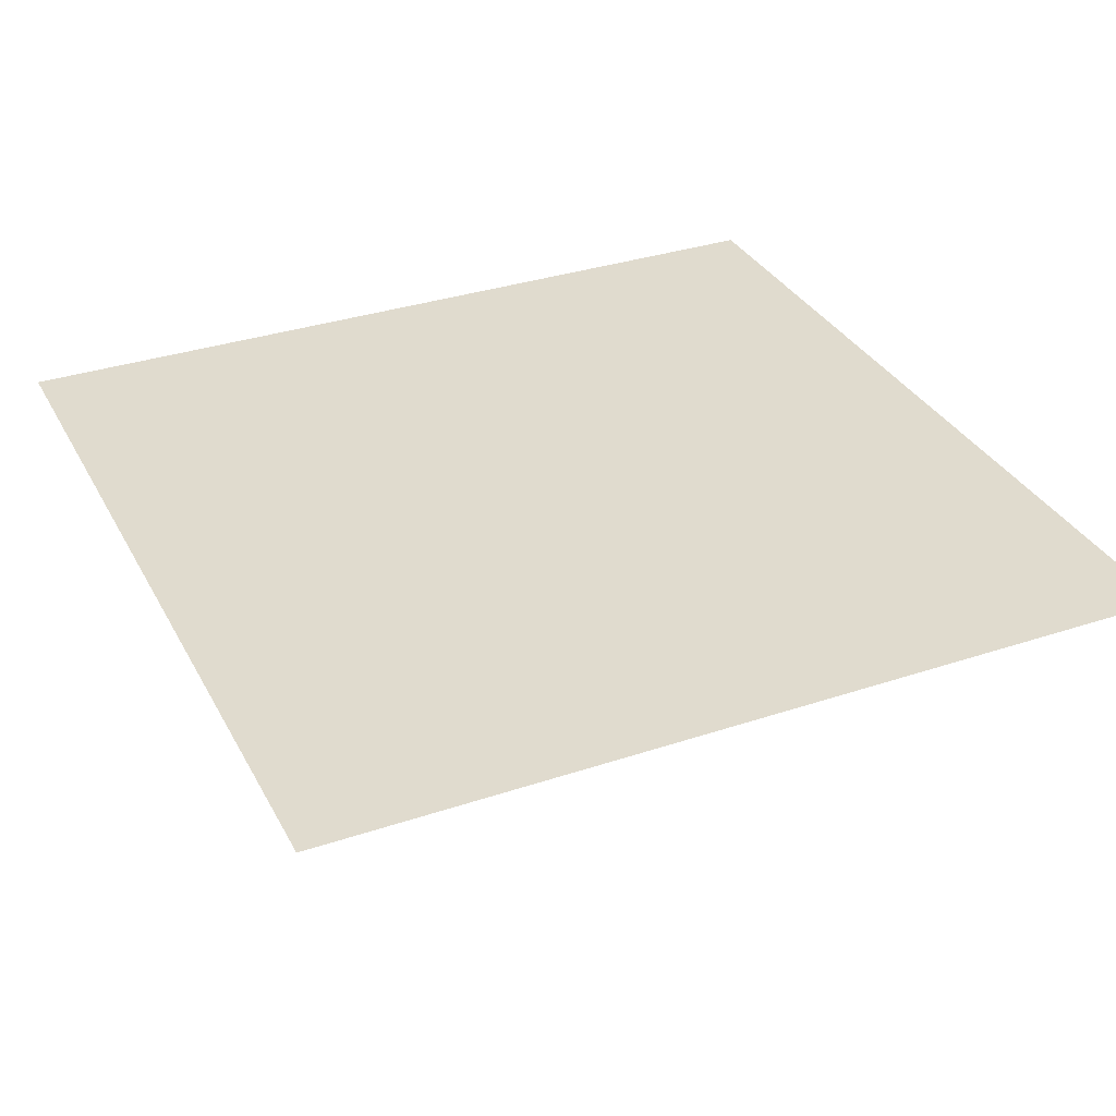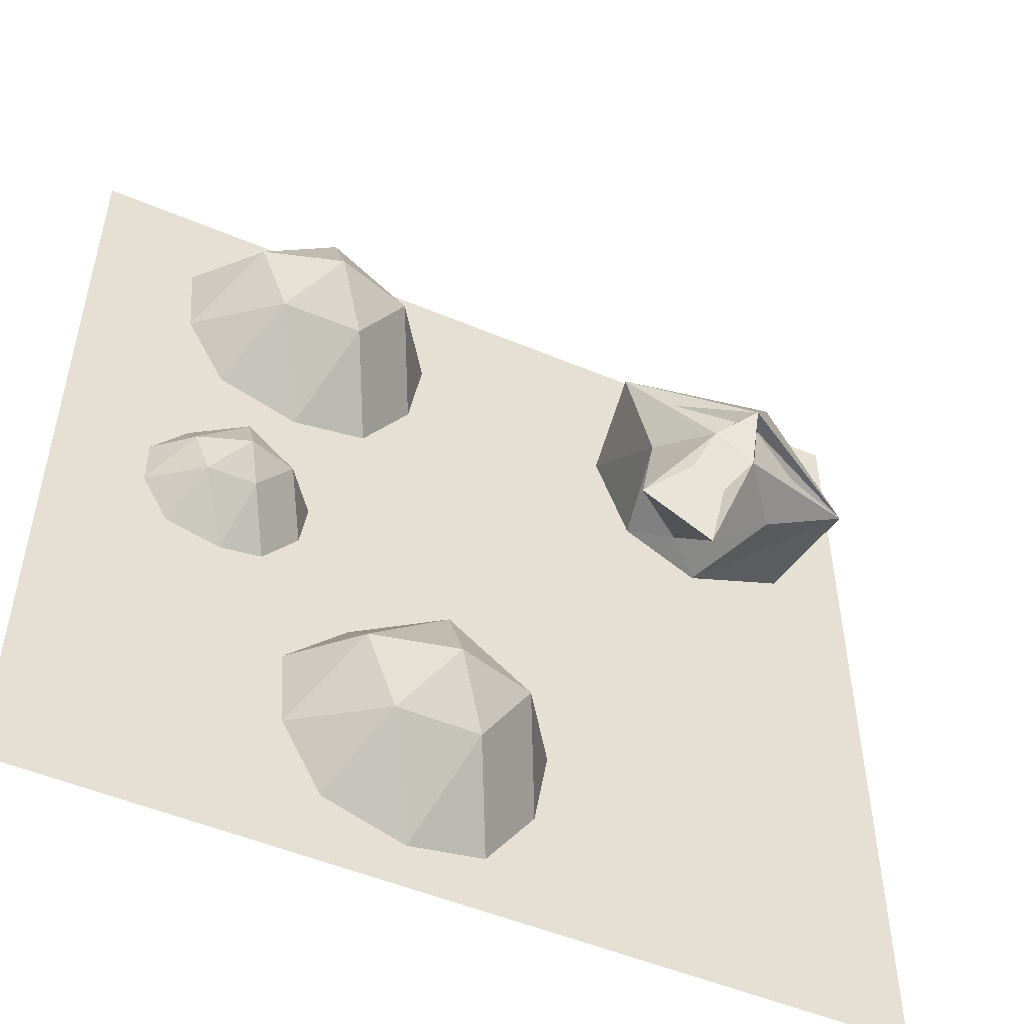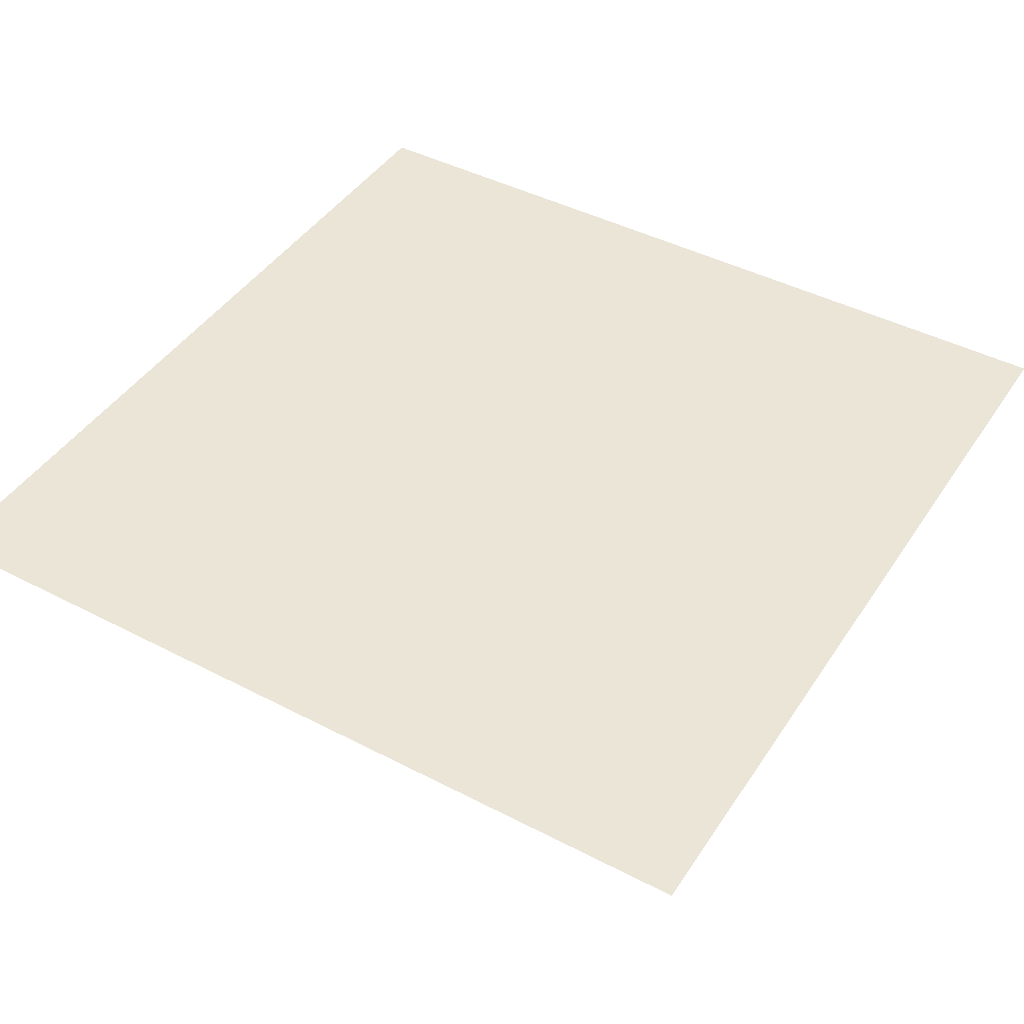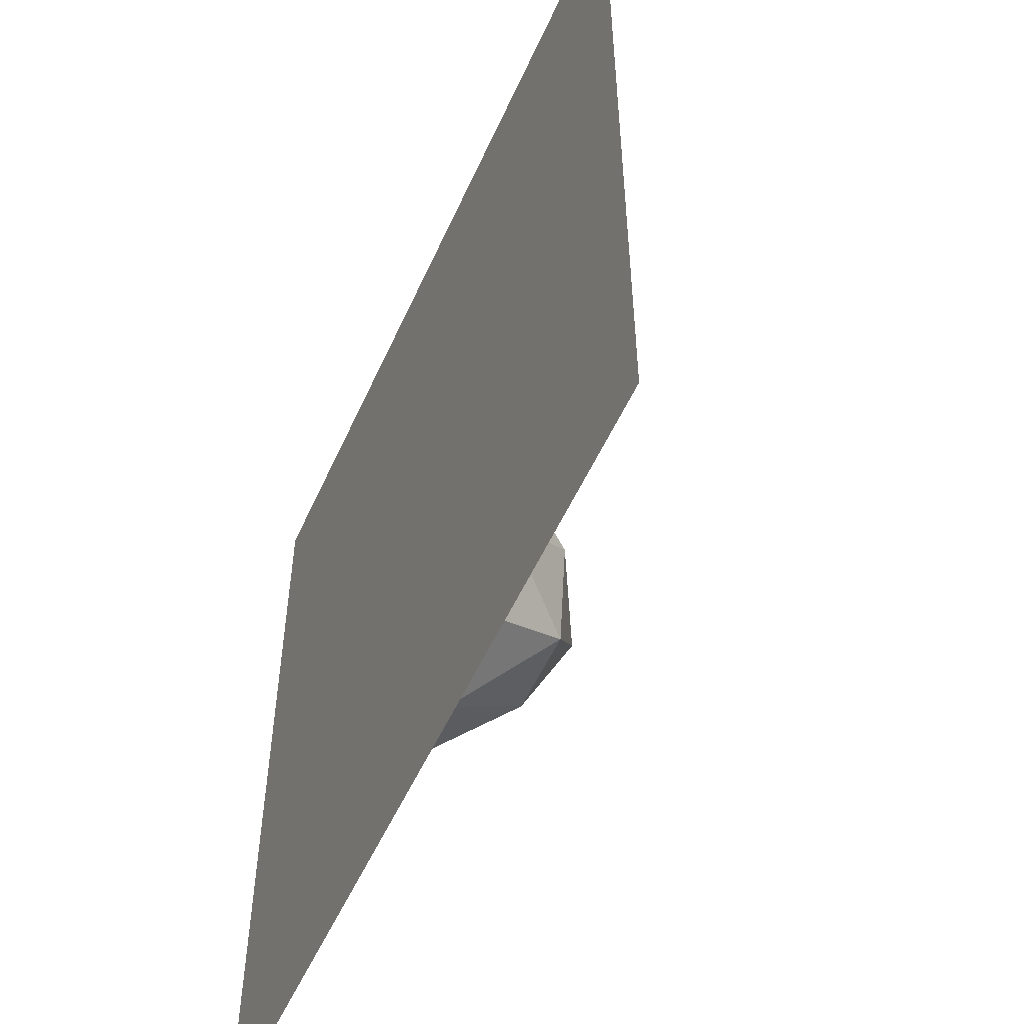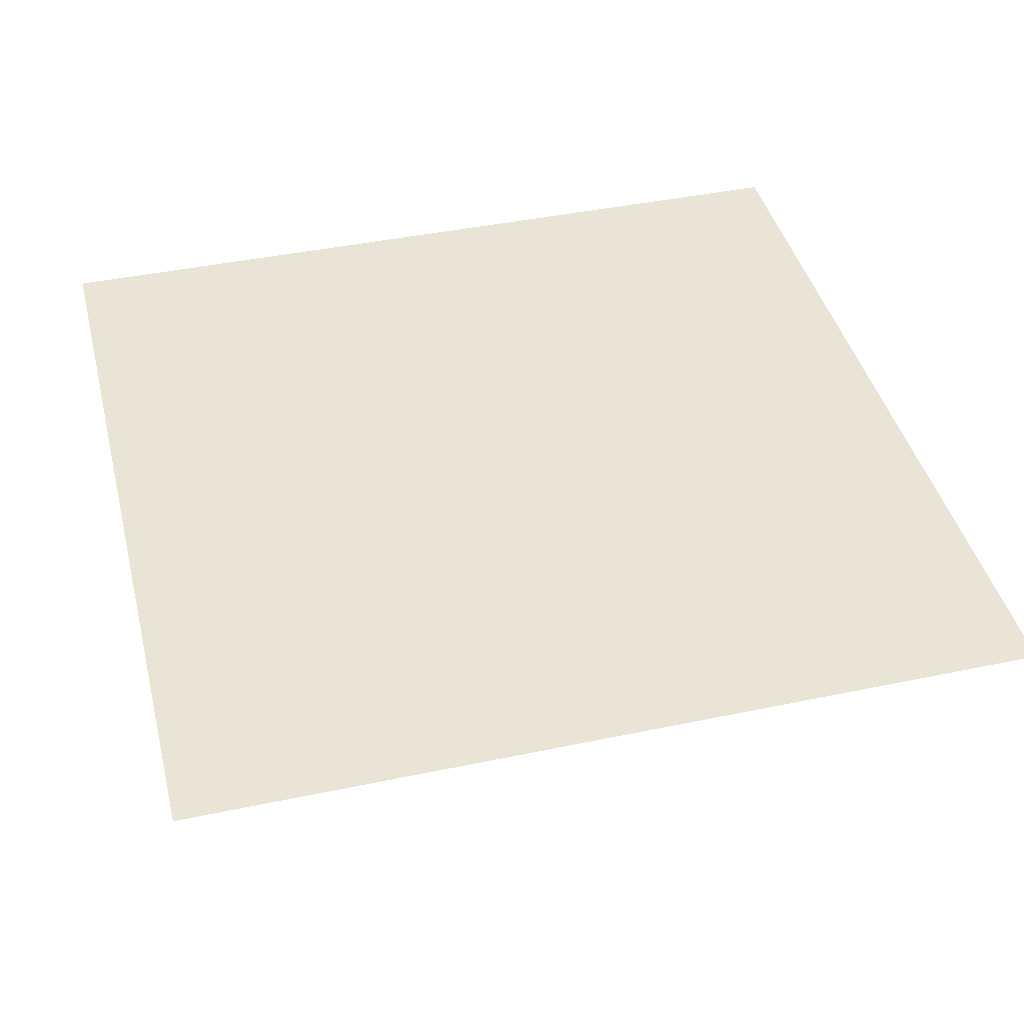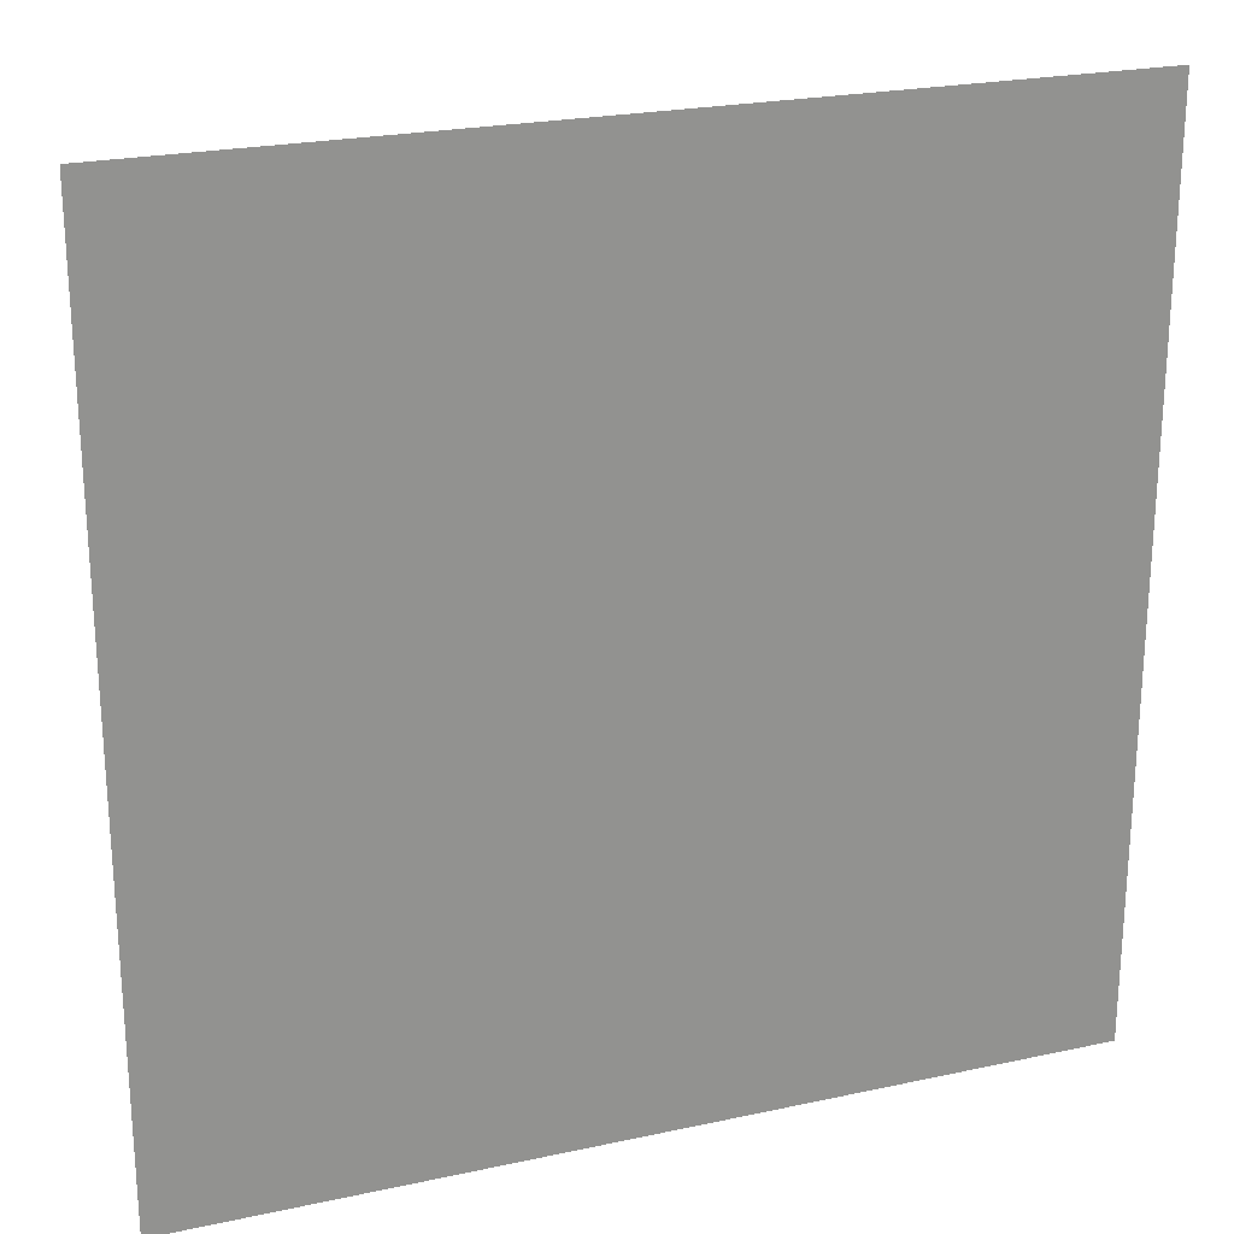
<metadata>
{"format":"obj","ext":"obj","renderer":"f3d","projection":"perspective","resolution":1024,"background":"white","views":[{"elev":33.5,"azim":-114.6,"up":"+Y"},{"elev":-51.2,"azim":-24.6,"up":"+Z"},{"elev":44.1,"azim":31.3,"up":"+Y"},{"elev":-53.8,"azim":-113.9,"up":"+Z"},{"elev":42.4,"azim":165.9,"up":"+Y"},{"elev":23.3,"azim":159.9,"up":"+Z"}]}
</metadata>
<code>
v -0.5 -1.875 0.5
v -0.5 -1.875 -0.5
v 0.5 -1.875 -0.5
v 0.5 -1.875 0.5
v -0.2188 -1.883 0.4609
v -0.2344 -1.977 0.3984
v -0.1328 -1.883 0.4219
v -0.1406 -1.977 0.3281
v -0.07812 -1.883 0.3438
v -0.09375 -1.883 0.25
v -0.1953 -1.977 0.2422
v -0.1484 -1.883 0.1719
v -0.2344 -1.883 0.1562
v -0.2891 -1.977 0.2422
v -0.3281 -1.883 0.1875
v -0.375 -1.883 0.2734
v -0.3203 -1.969 0.3438
v -0.3828 -1.883 0.3672
v -0.3125 -1.883 0.4375
v -0.2344 -2.016 0.3125
v 0.3281 -1.992 0.1328
v 0.2266 -2.031 0.007812
v 0.25 -1.906 0.1641
v 0.2891 -1.875 0.1406
v 0.4297 -2 0.1875
v 0.2734 -2.062 0.1406
v 0.2344 -2.055 0.07812
v 0.1406 -2.031 0.05469
v 0.1797 -1.992 0.2031
v 0.2031 -1.875 0.1875
v 0.2656 -1.875 0.3672
v 0.1484 -1.992 0.3203
v 0.3281 -2.023 0.3203
v 0.3906 -1.875 0.3203
v 0.4062 -1.875 0.1875
v 0.2734 -2.086 0.2109
v 0.2812 -2.062 0.2109
v 0.3516 -2.023 0.1953
v 0.2812 -2.055 0.1641
v 0.2266 -2.062 0.1719
v 0.2344 -2.062 0.1562
v 0.1953 -2.055 0.1016
v 0.1641 -1.875 0.2969
v 0.1953 -2.023 0.2578
v 0.2578 -2.062 0.2109
v 0.2344 -2.055 0.1719
v -0.05469 -1.883 -0.1484
v -0.07031 -1.977 -0.2109
v 0.03125 -1.883 -0.1875
v 0.02344 -1.977 -0.2812
v 0.08594 -1.883 -0.2656
v 0.07031 -1.883 -0.3594
v -0.03125 -1.977 -0.3672
v 0.01562 -1.883 -0.4375
v -0.07031 -1.883 -0.4531
v -0.125 -1.977 -0.3672
v -0.1641 -1.883 -0.4219
v -0.2109 -1.883 -0.3359
v -0.1562 -1.969 -0.2656
v -0.2188 -1.883 -0.2422
v -0.1484 -1.883 -0.1719
v -0.07031 -2.016 -0.2969
v -0.3047 -1.898 0.0625
v -0.3047 -1.953 0.02344
v -0.25 -1.898 0.03906
v -0.25 -1.953 -0.02344
v -0.2109 -1.898 -0.01562
v -0.2188 -1.898 -0.07031
v -0.2891 -1.953 -0.07031
v -0.2578 -1.898 -0.1172
v -0.3047 -1.898 -0.125
v -0.3438 -1.953 -0.07031
v -0.3672 -1.898 -0.1094
v -0.3984 -1.898 -0.05469
v -0.3594 -1.945 -0.01562
v -0.3984 -1.898 0
v -0.3594 -1.898 0.04688
v -0.3047 -1.977 -0.03125
f 1 2 3
f 1 3 4
f 5 6 7
f 7 6 8
f 7 8 9
f 9 8 10
f 10 8 11
f 10 11 12
f 12 11 13
f 13 11 14
f 13 14 15
f 15 14 16
f 16 14 17
f 16 17 18
f 18 17 19
f 19 17 6
f 19 6 5
f 20 8 6
f 20 6 17
f 20 17 14
f 20 14 11
f 20 11 8
f 21 22 23
f 21 23 24
f 21 24 25
f 21 25 26
f 21 26 22
f 22 27 28
f 23 28 29
f 23 29 30
f 23 30 24
f 35 25 24
f 25 36 37
f 25 37 38
f 26 36 40
f 26 40 41
f 26 41 27
f 27 42 28
f 28 40 29
f 29 40 32
f 29 32 43
f 29 43 30
f 36 32 44
f 36 44 45
f 36 45 40
f 40 45 46
f 42 41 40
f 47 48 49
f 49 48 50
f 49 50 51
f 51 50 52
f 52 50 53
f 52 53 54
f 54 53 55
f 55 53 56
f 55 56 57
f 57 56 58
f 58 56 59
f 58 59 60
f 60 59 61
f 61 59 48
f 61 48 47
f 62 50 48
f 62 48 59
f 62 59 56
f 62 56 53
f 62 53 50
f 63 64 65
f 65 64 66
f 65 66 67
f 67 66 68
f 68 66 69
f 68 69 70
f 70 69 71
f 71 69 72
f 71 72 73
f 73 72 74
f 74 72 75
f 74 75 76
f 76 75 77
f 77 75 64
f 77 64 63
f 78 66 64
f 78 64 75
f 78 75 72
f 78 72 69
f 78 69 66
f 22 26 27
f 22 28 23
f 34 25 35
f 25 33 36
f 28 42 40
f 33 32 36
f 40 42 27
f 32 31 43
f 31 32 33
f 31 33 34
f 34 33 25
f 25 38 26
f 26 38 39
f 26 39 36
f 40 46 32
f 32 46 44
f 36 39 37
f 27 41 42
f 44 46 45
f 37 39 38

</code>
